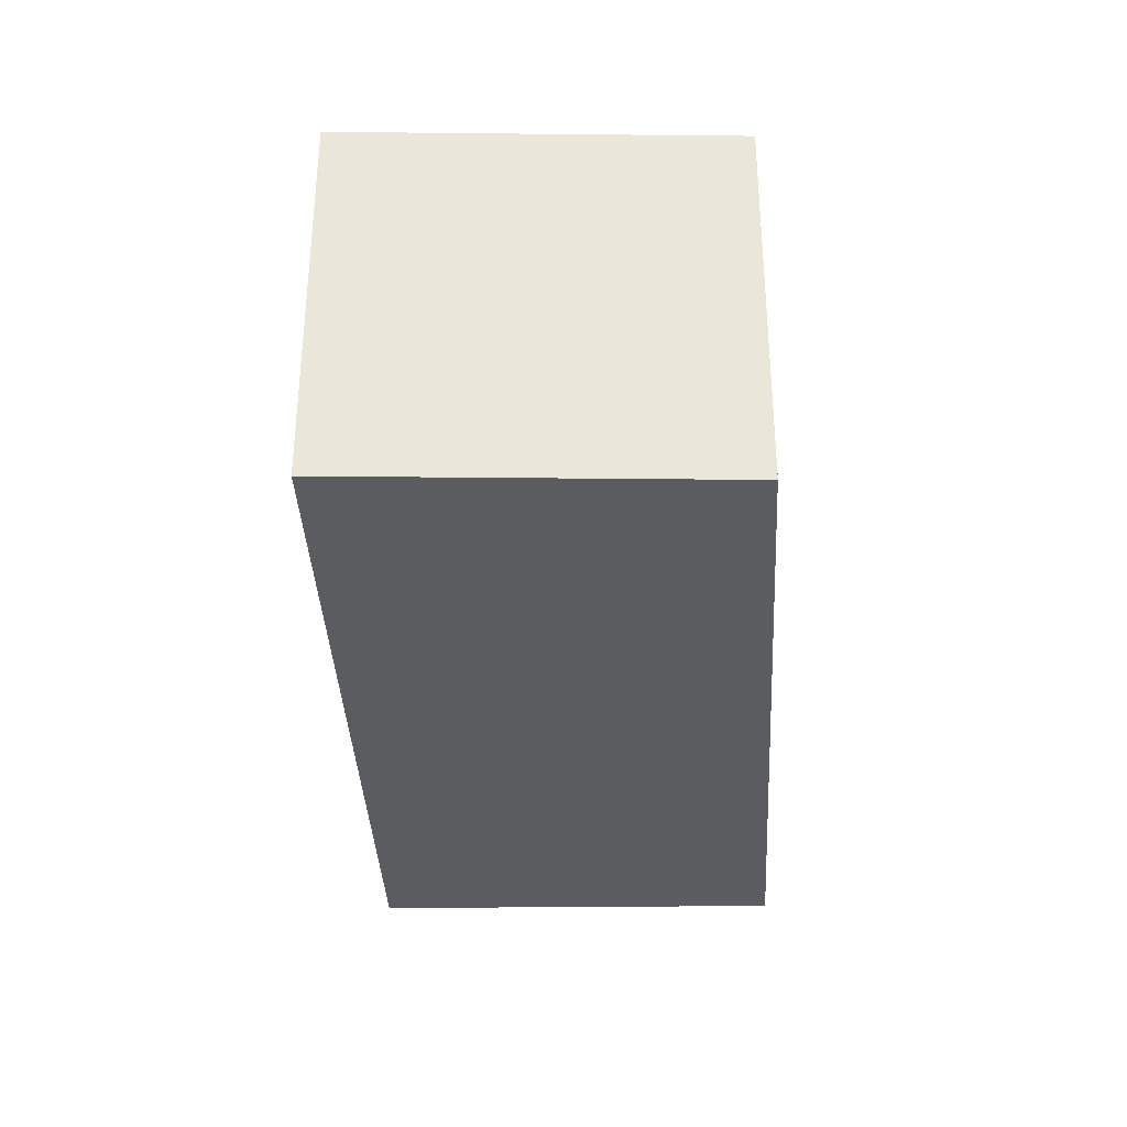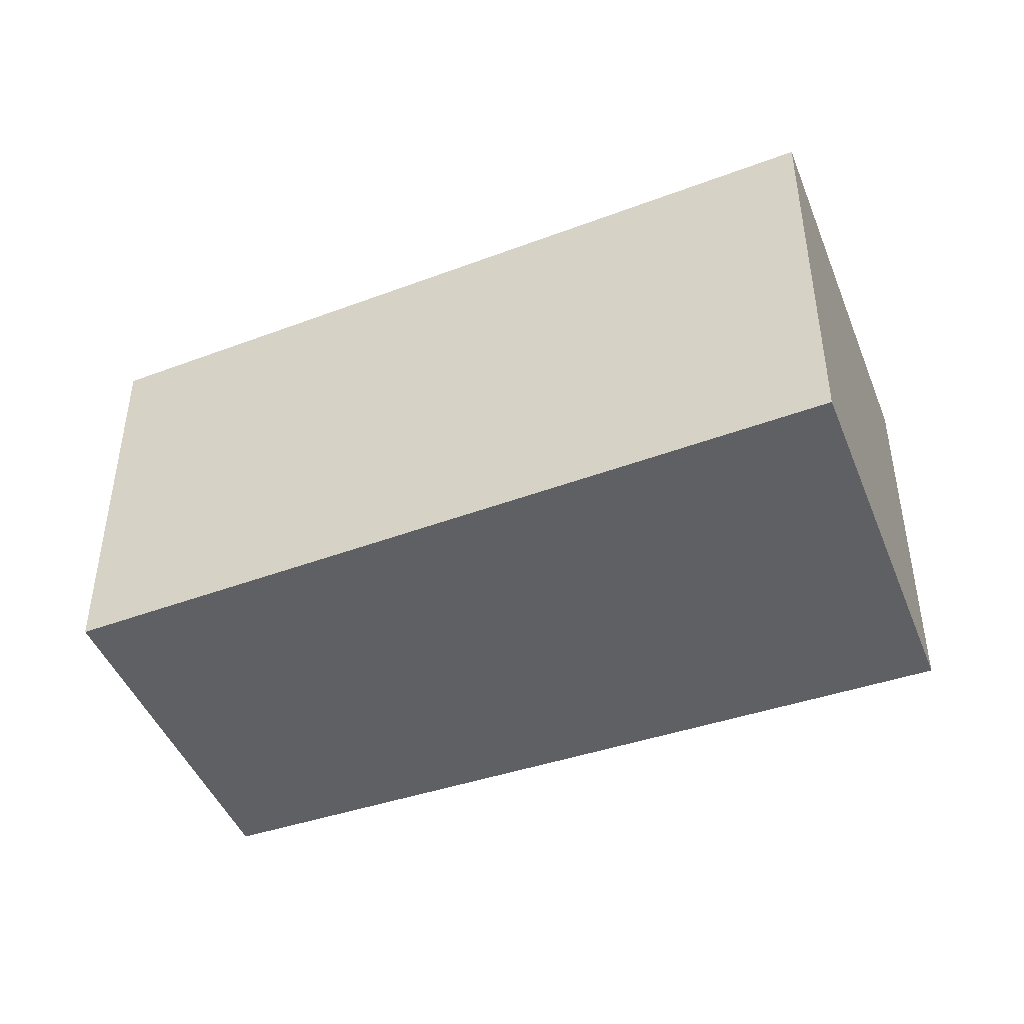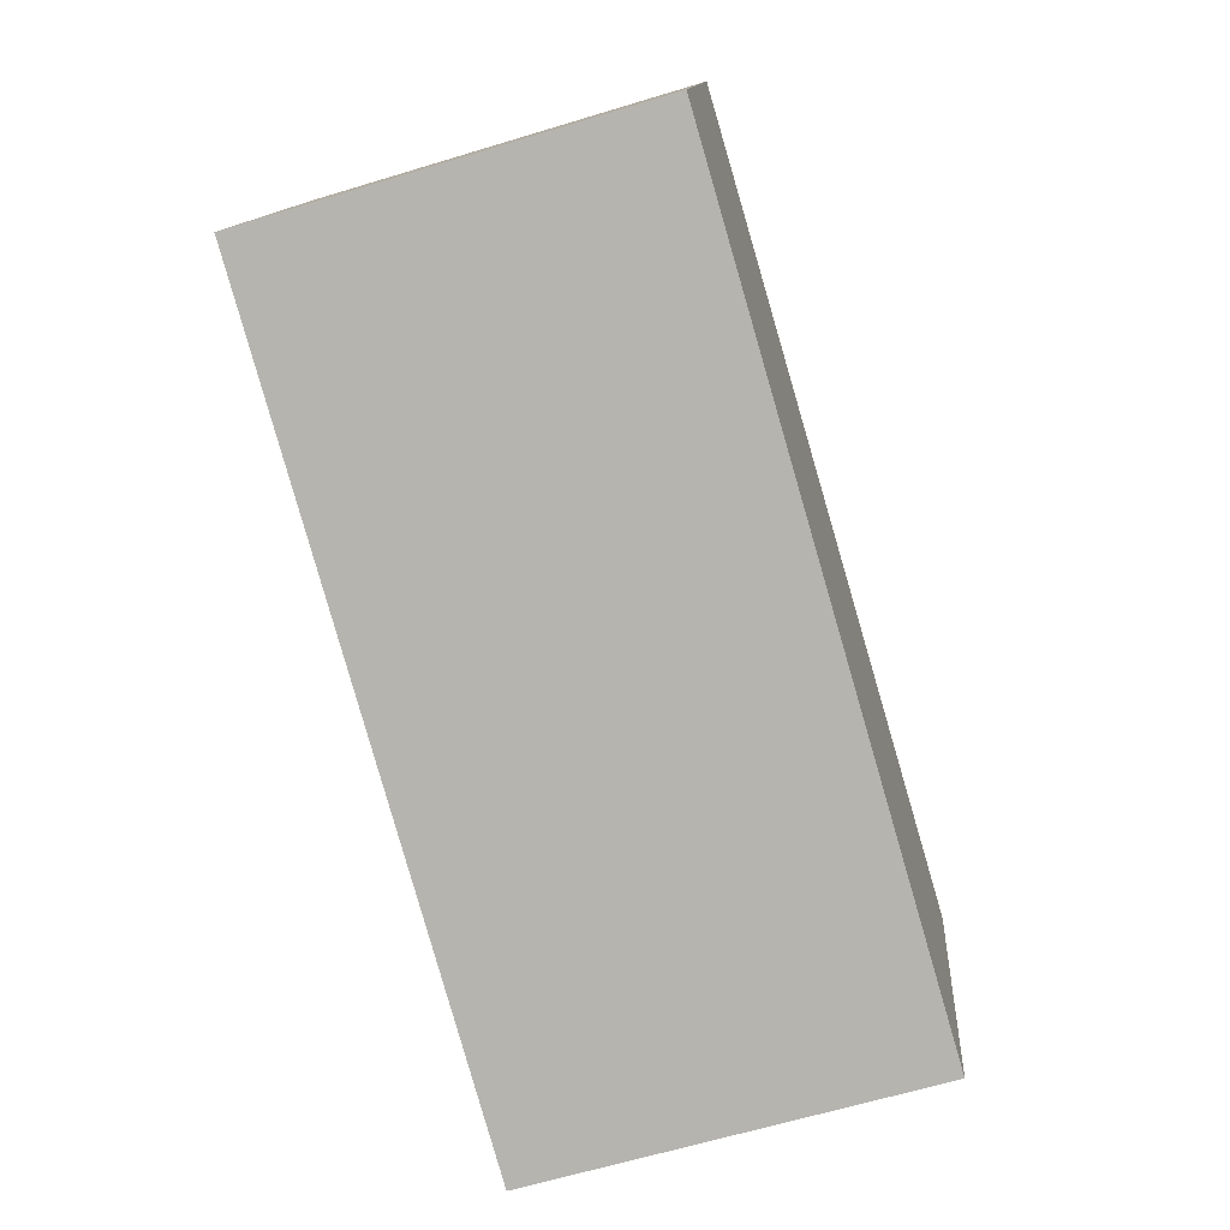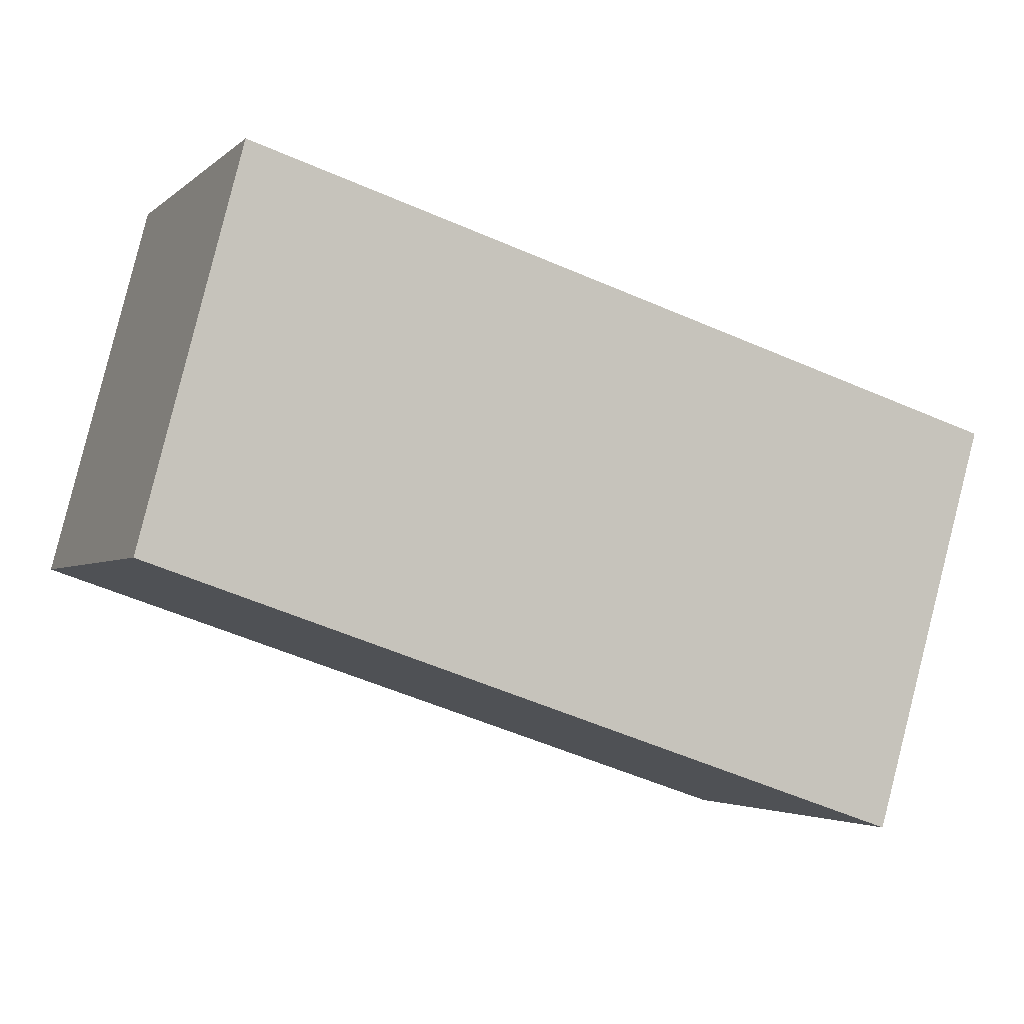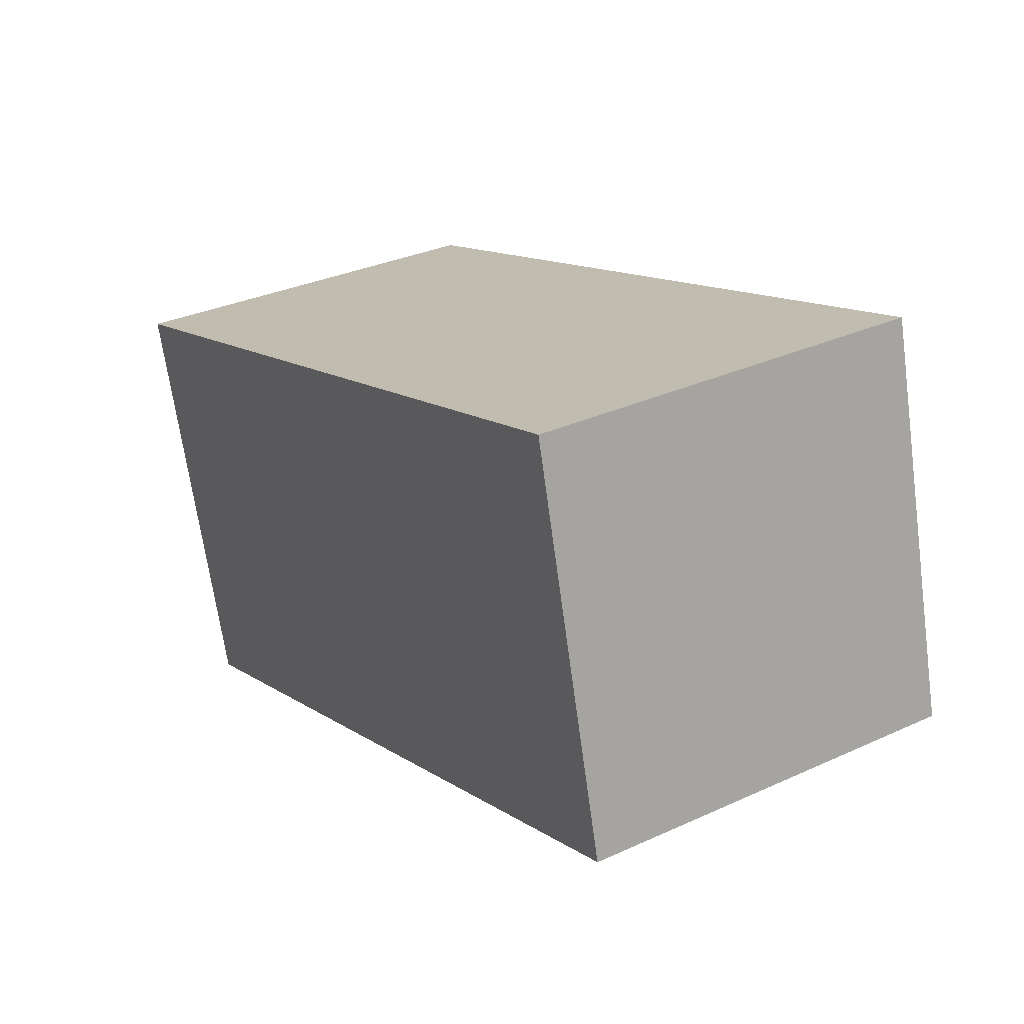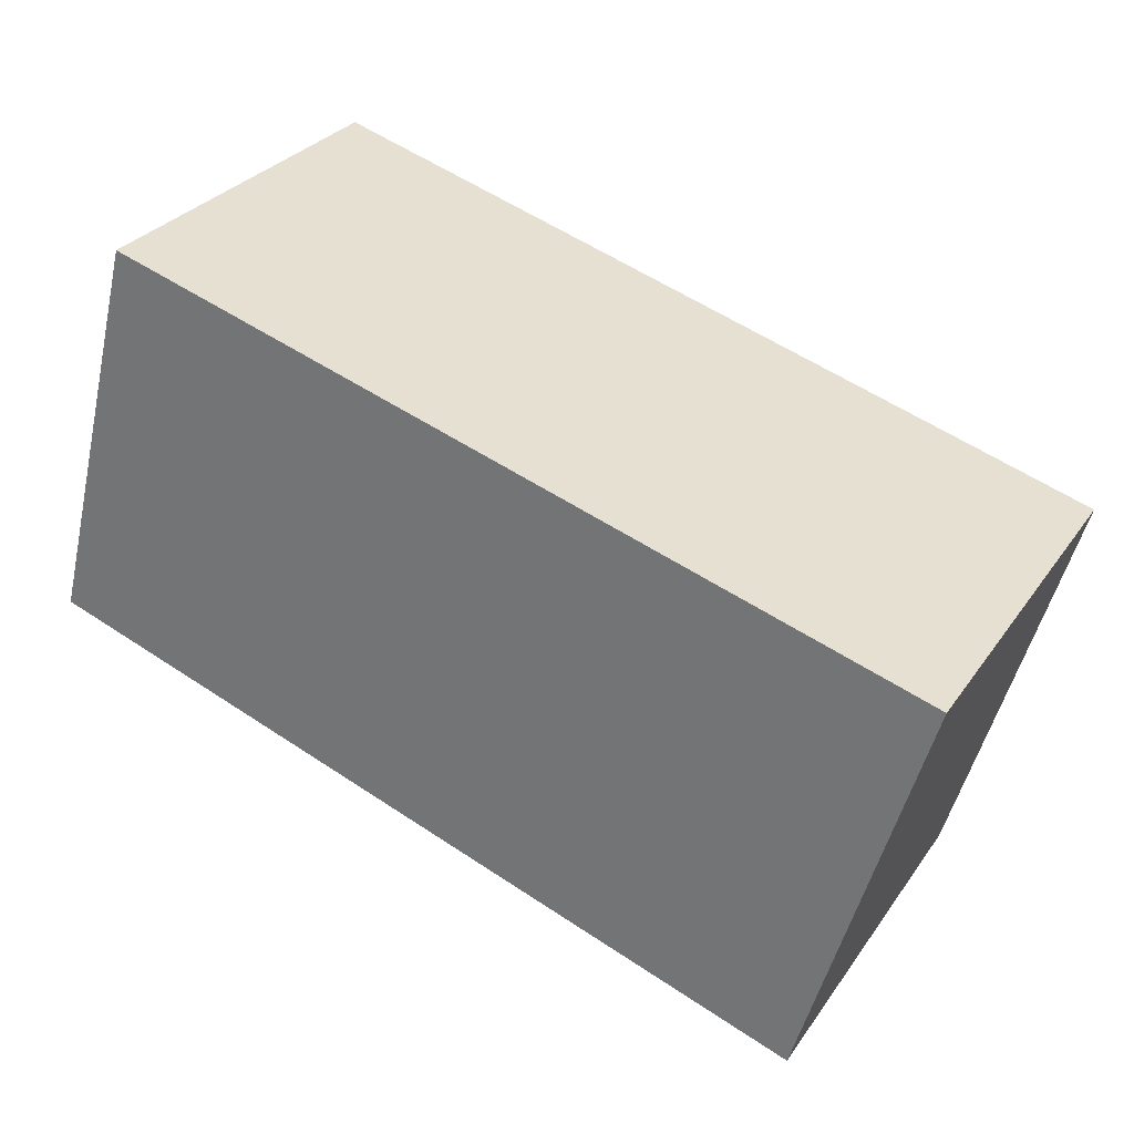
<metadata>
{"format":"obj","ext":"obj","renderer":"f3d","projection":"perspective","resolution":1024,"background":"white","views":[{"elev":-33.8,"azim":74.7,"up":"+Y"},{"elev":-43.7,"azim":-175.0,"up":"+Y"},{"elev":-63.5,"azim":107.1,"up":"+Z"},{"elev":-3.2,"azim":157.3,"up":"+Z"},{"elev":32.3,"azim":57.5,"up":"+Z"},{"elev":29.4,"azim":-151.9,"up":"+Z"}]}
</metadata>
<code>
v  4.395 1.921 -0.701
v  0 1.921 1.176e-16
v  3.903 1.921 1.199
v  0.58 1.921 -2.007
v  3.903 -7.342e-17 1.199
v  4.395 4.292e-17 -0.701
v  0.58 1.229e-16 -2.007
v  0 0 0
g defaultobject
f 1 2 3
f 2 1 4
f 5 1 3
f 1 5 6
f 6 4 1
f 4 6 7
f 7 2 4
f 2 7 8
f 8 3 2
f 3 8 5
f 8 6 5
f 6 8 7

</code>
